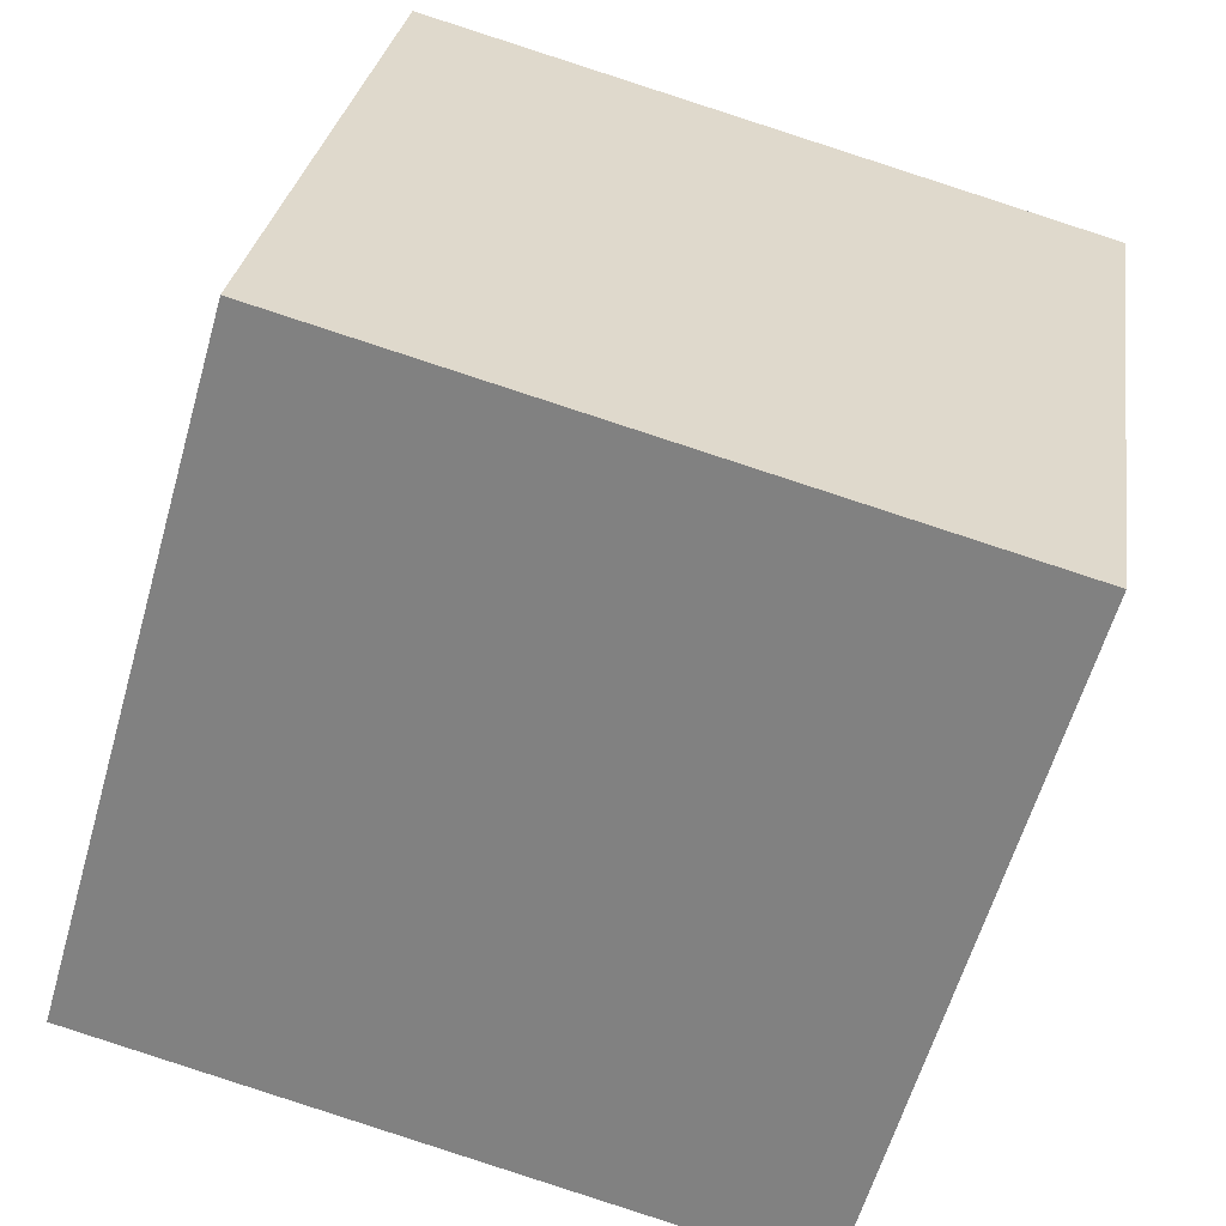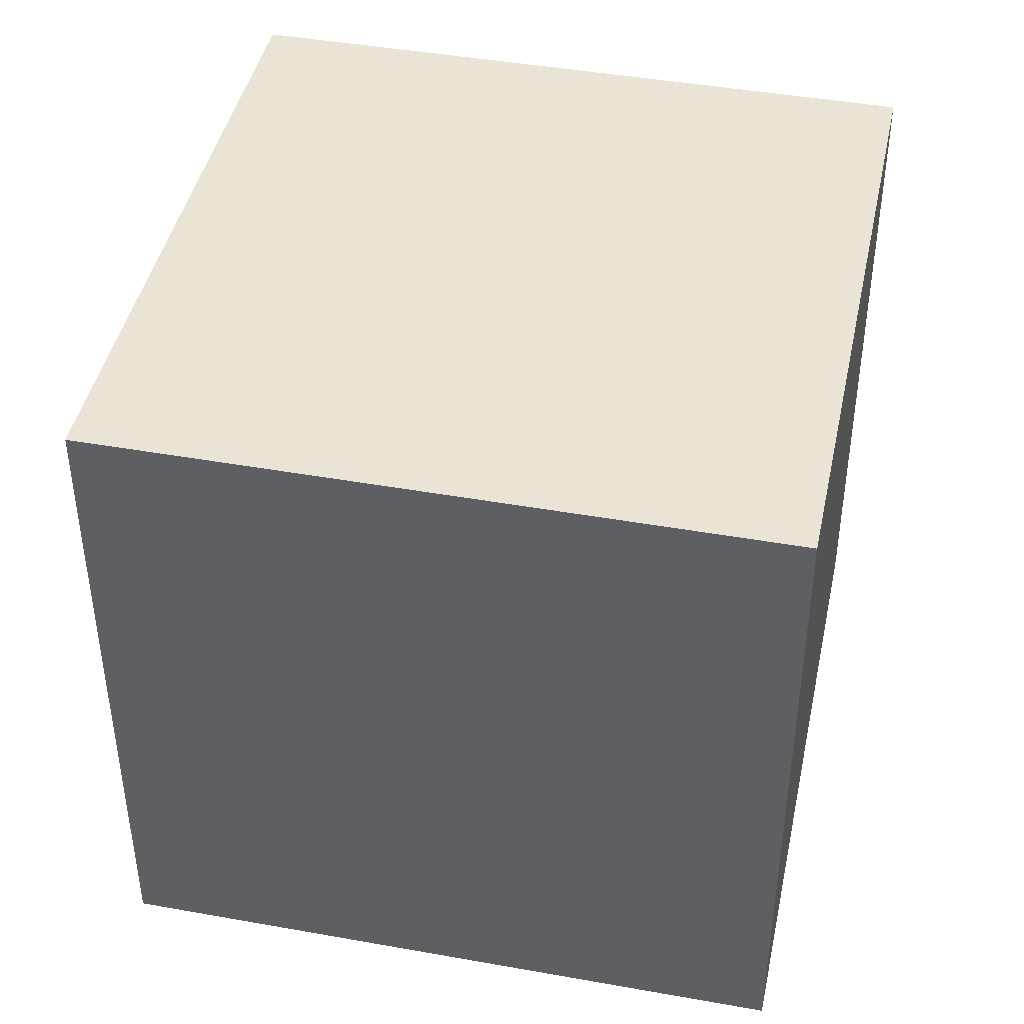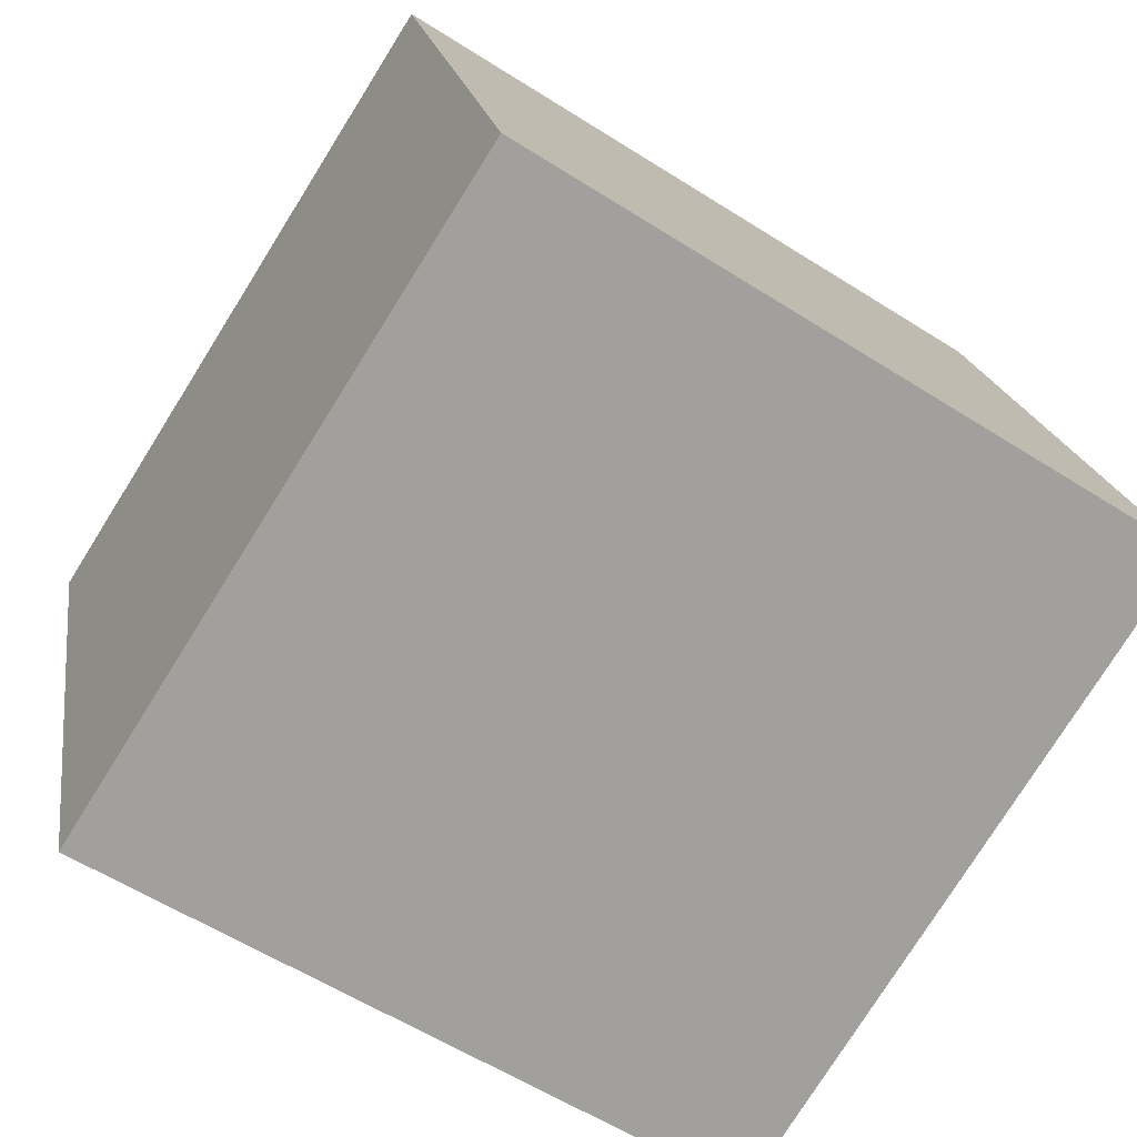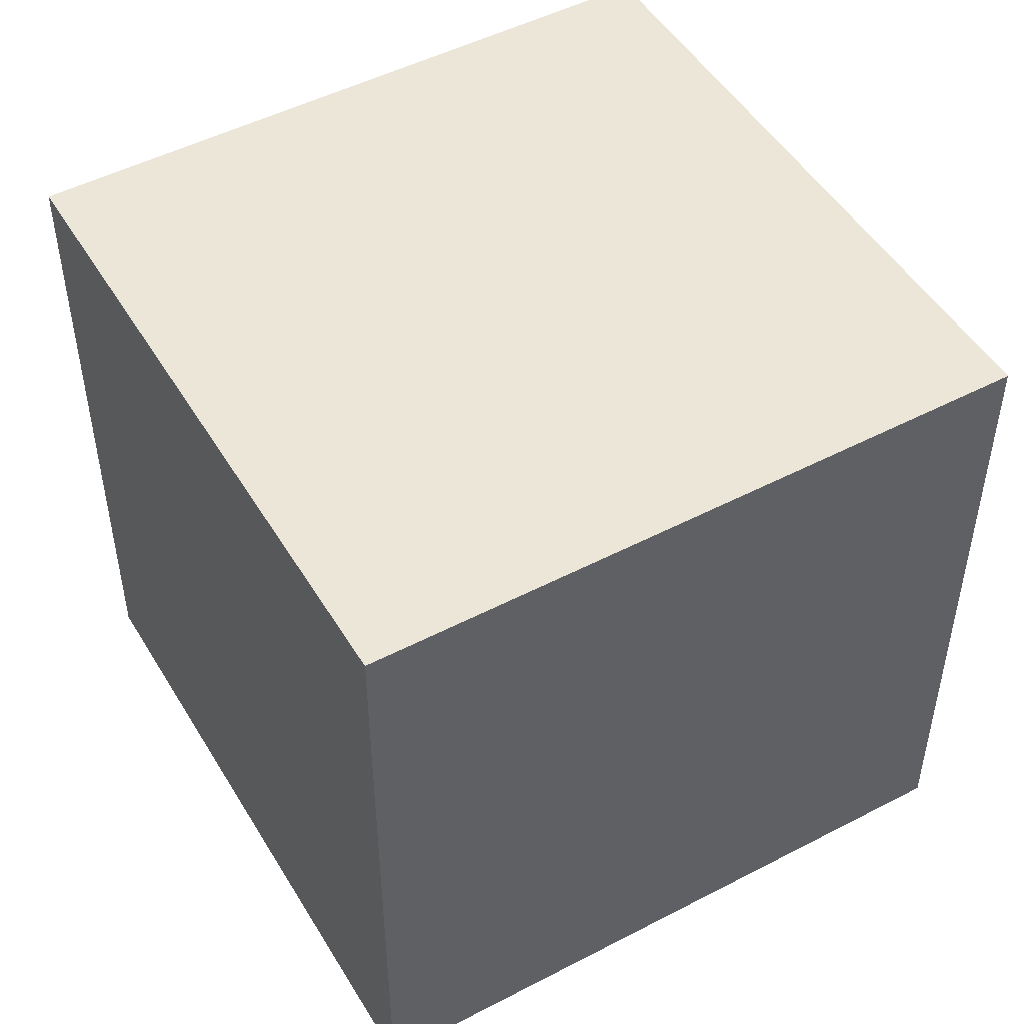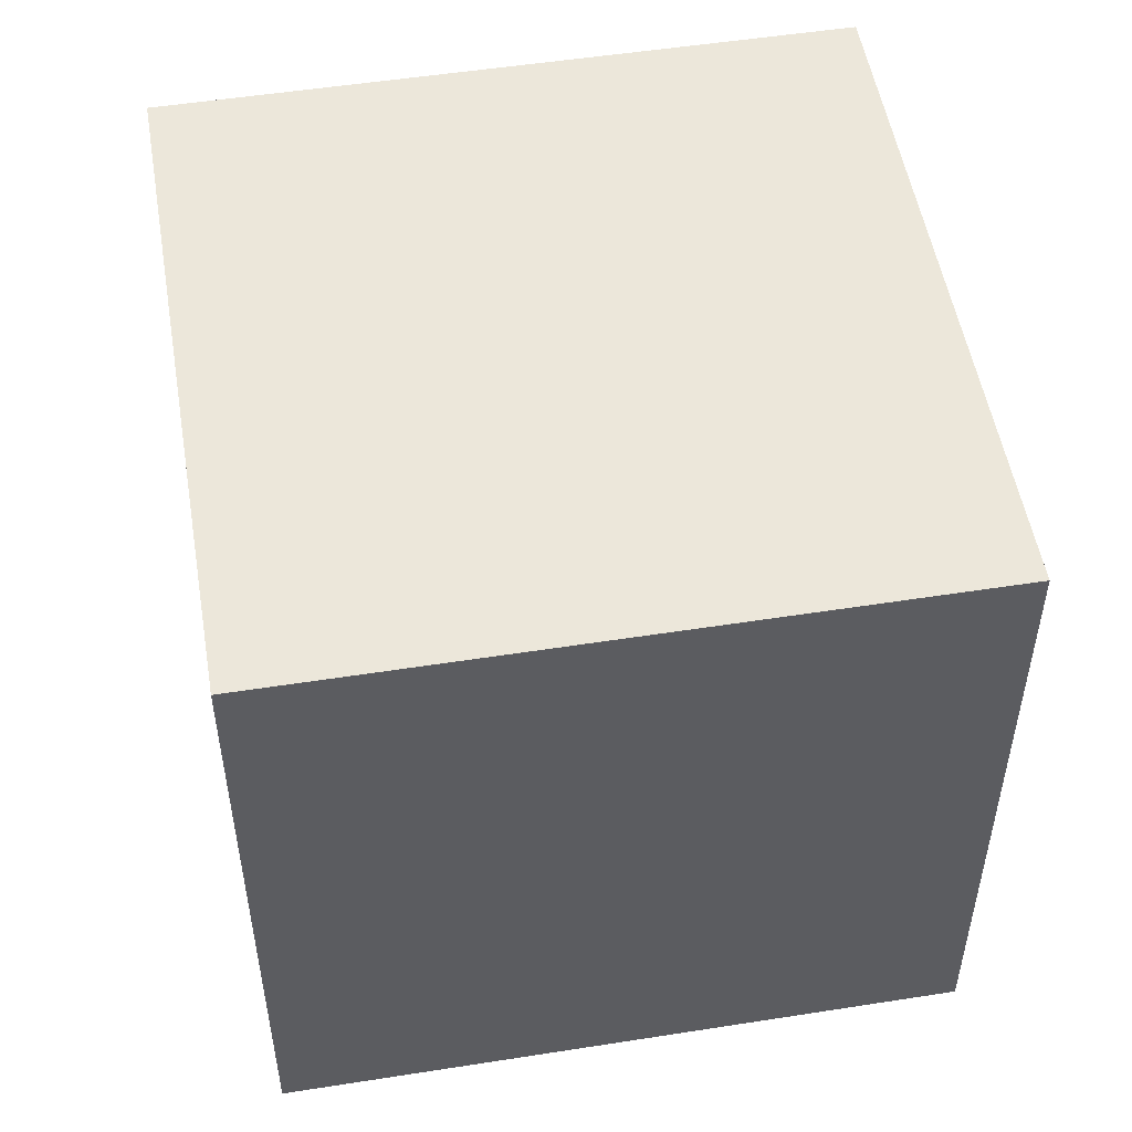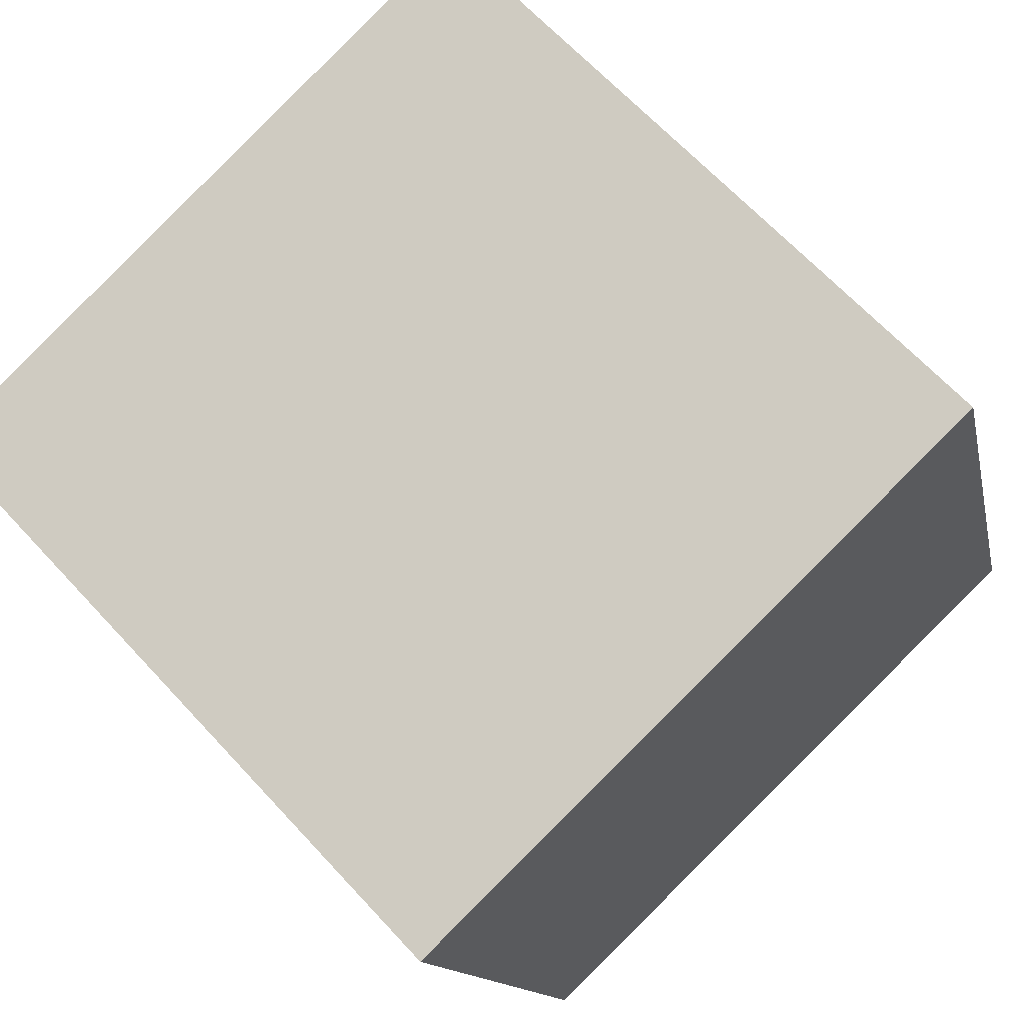
<metadata>
{"format":"obj","ext":"obj","renderer":"f3d","projection":"perspective","resolution":1024,"background":"white","views":[{"elev":28.3,"azim":8.3,"up":"+Z"},{"elev":43.6,"azim":117.9,"up":"+Y"},{"elev":-57.9,"azim":-123.5,"up":"+Z"},{"elev":49.3,"azim":76.0,"up":"+Y"},{"elev":52.2,"azim":6.4,"up":"+Y"},{"elev":65.4,"azim":137.4,"up":"+Z"}]}
</metadata>
<code>
o Cube
v 1.118 1 0.8429
v 1.118 0 0.8429
v 0.1571 1 1.118
v 0.1571 0 1.118
v 0.8429 1 -0.1184
v 0.8429 0 -0.1184
v -0.1184 1 0.1571
v -0.1184 0 0.1571
f 1 5 7 3
f 4 3 7 8
f 8 7 5 6
f 6 2 4 8
f 2 1 3 4
f 6 5 1 2

</code>
